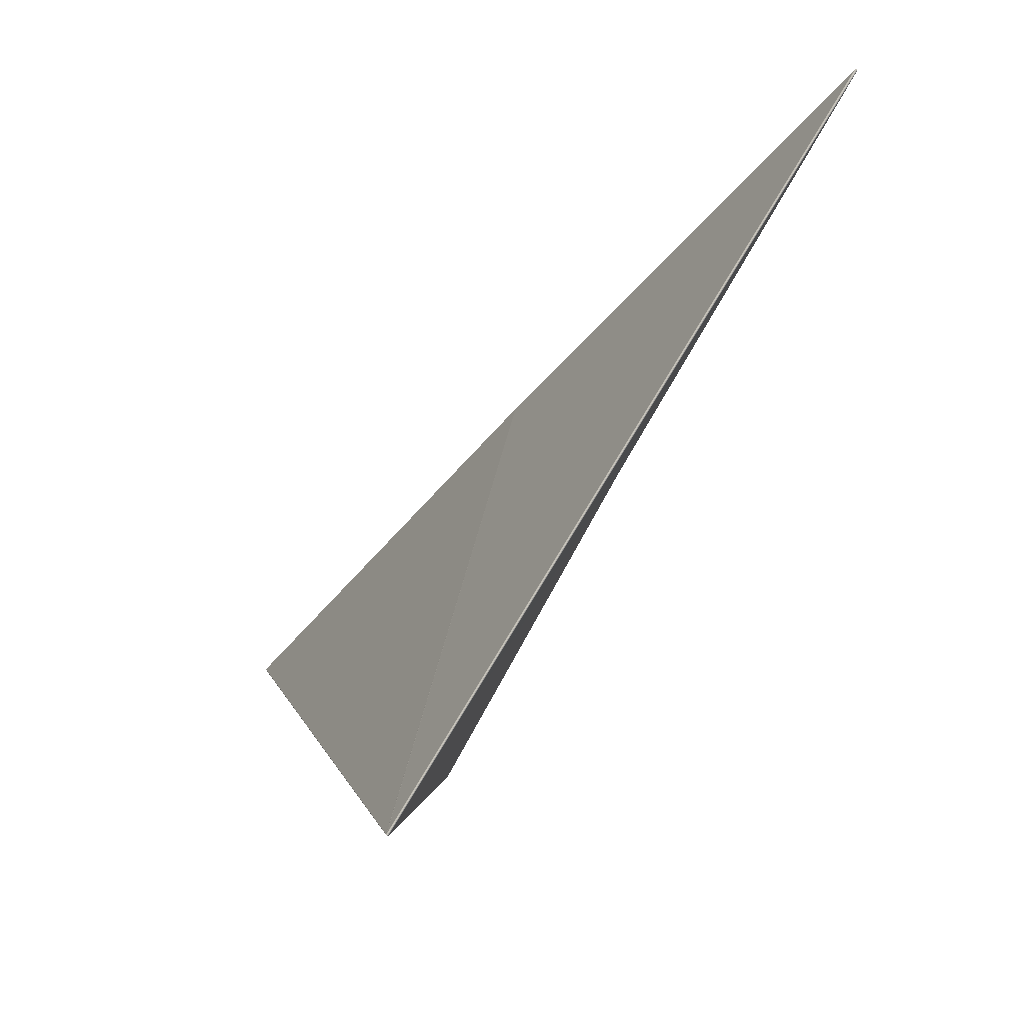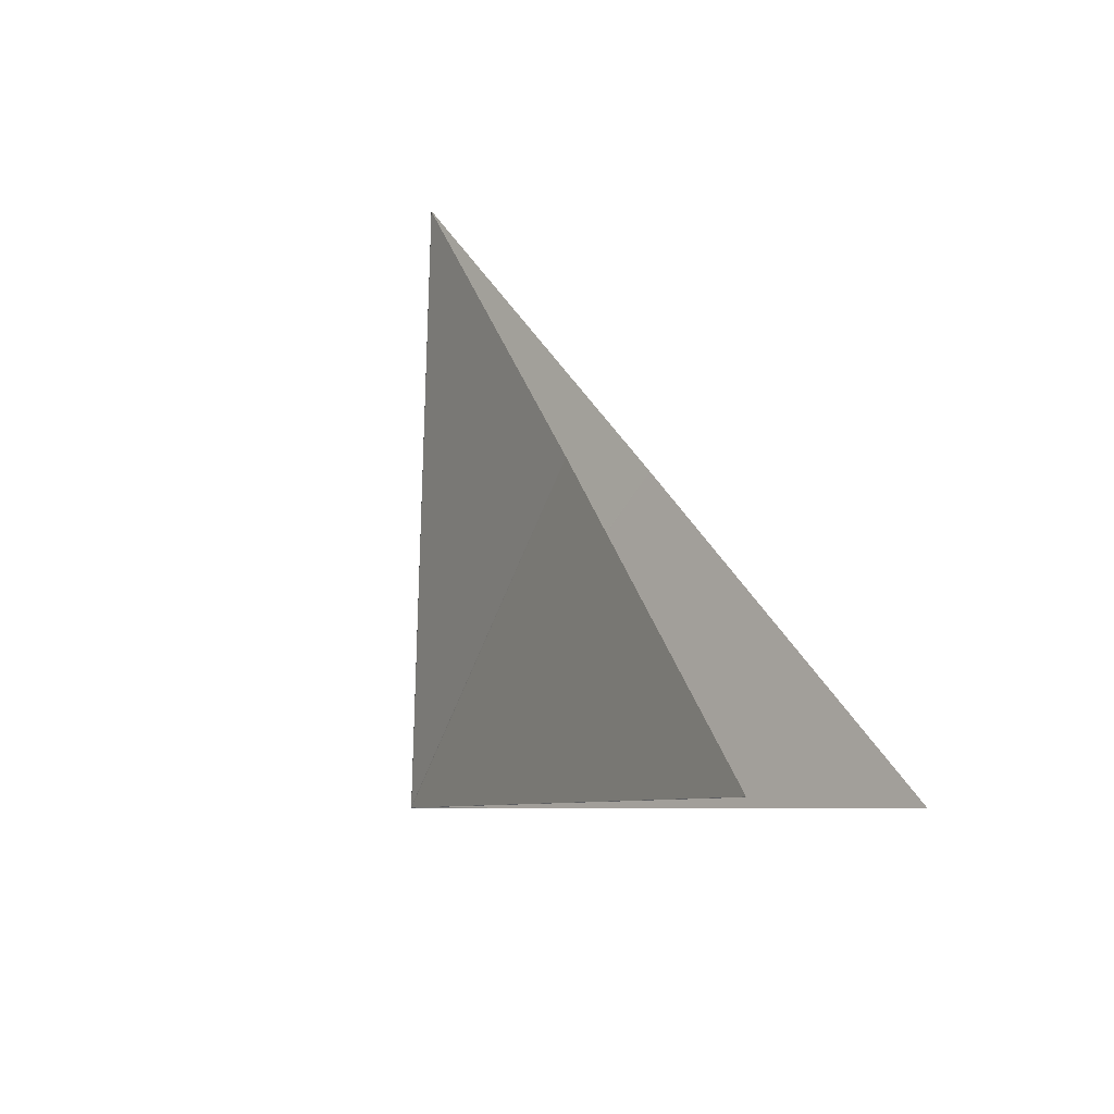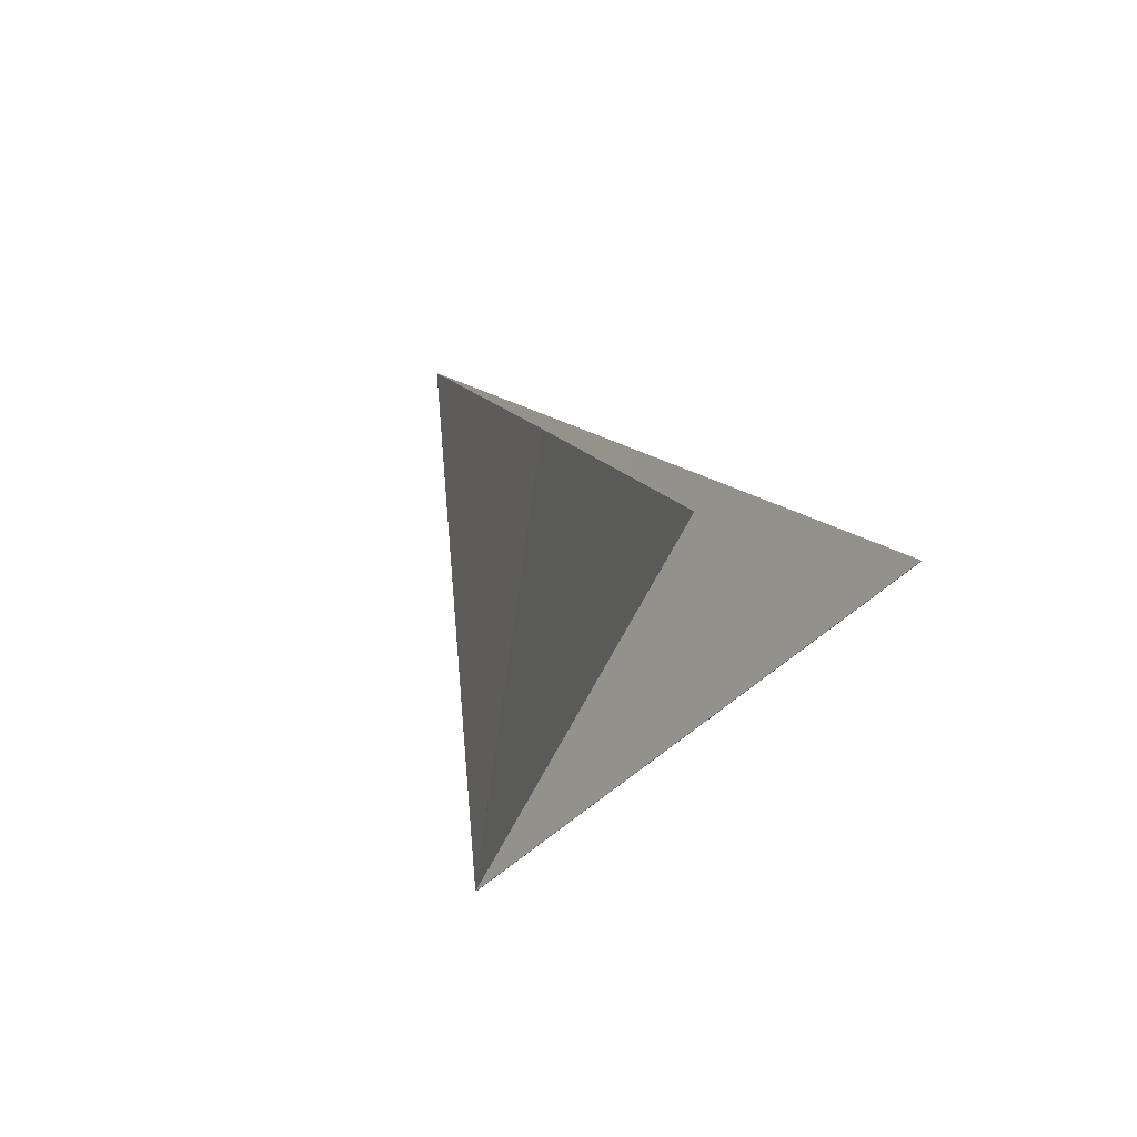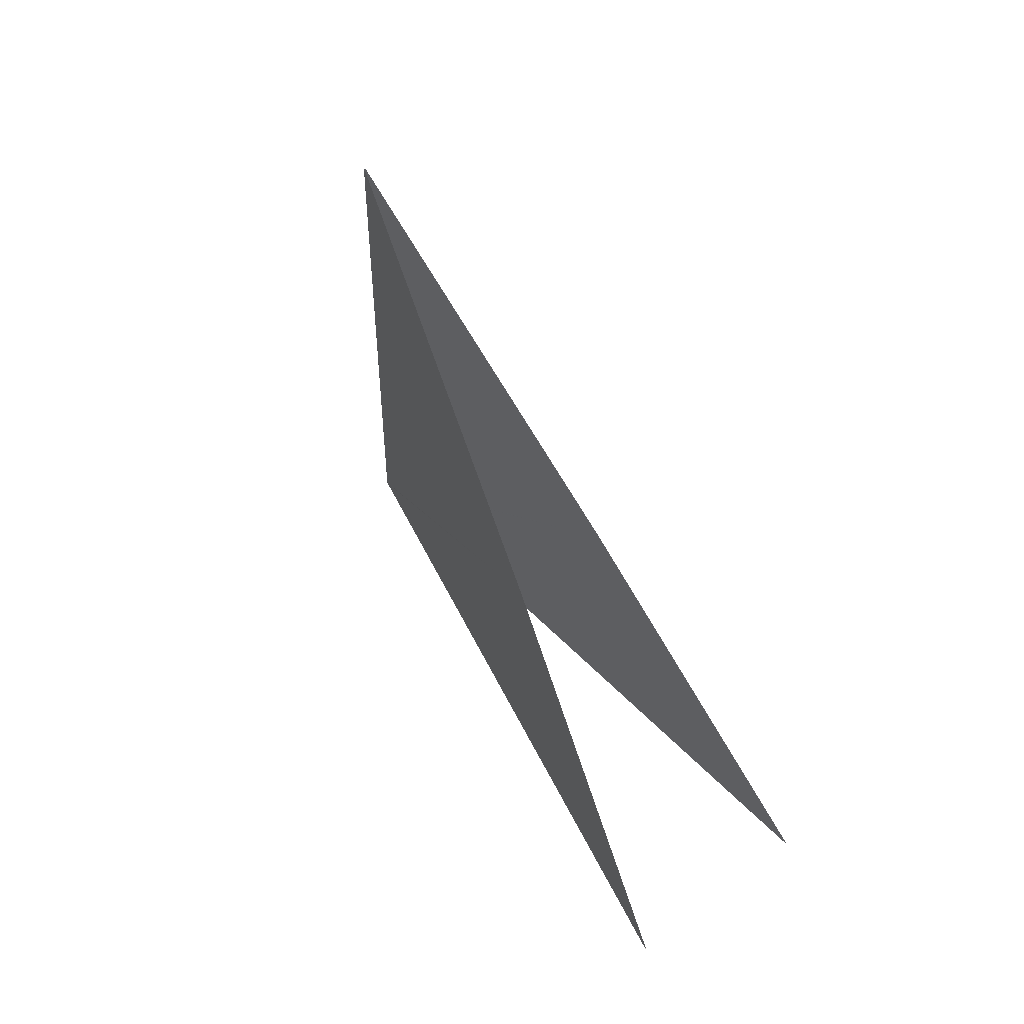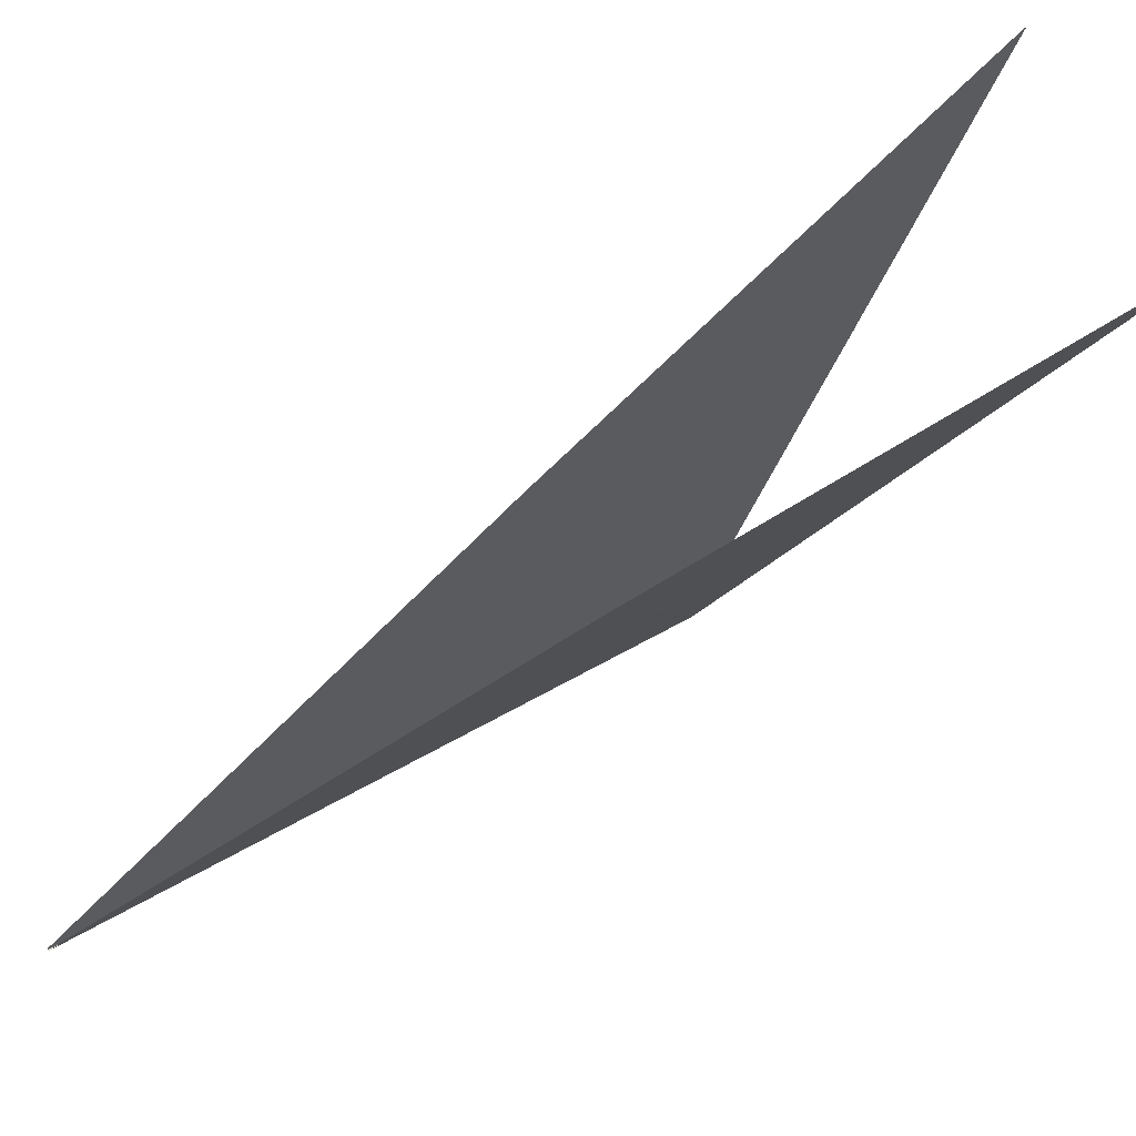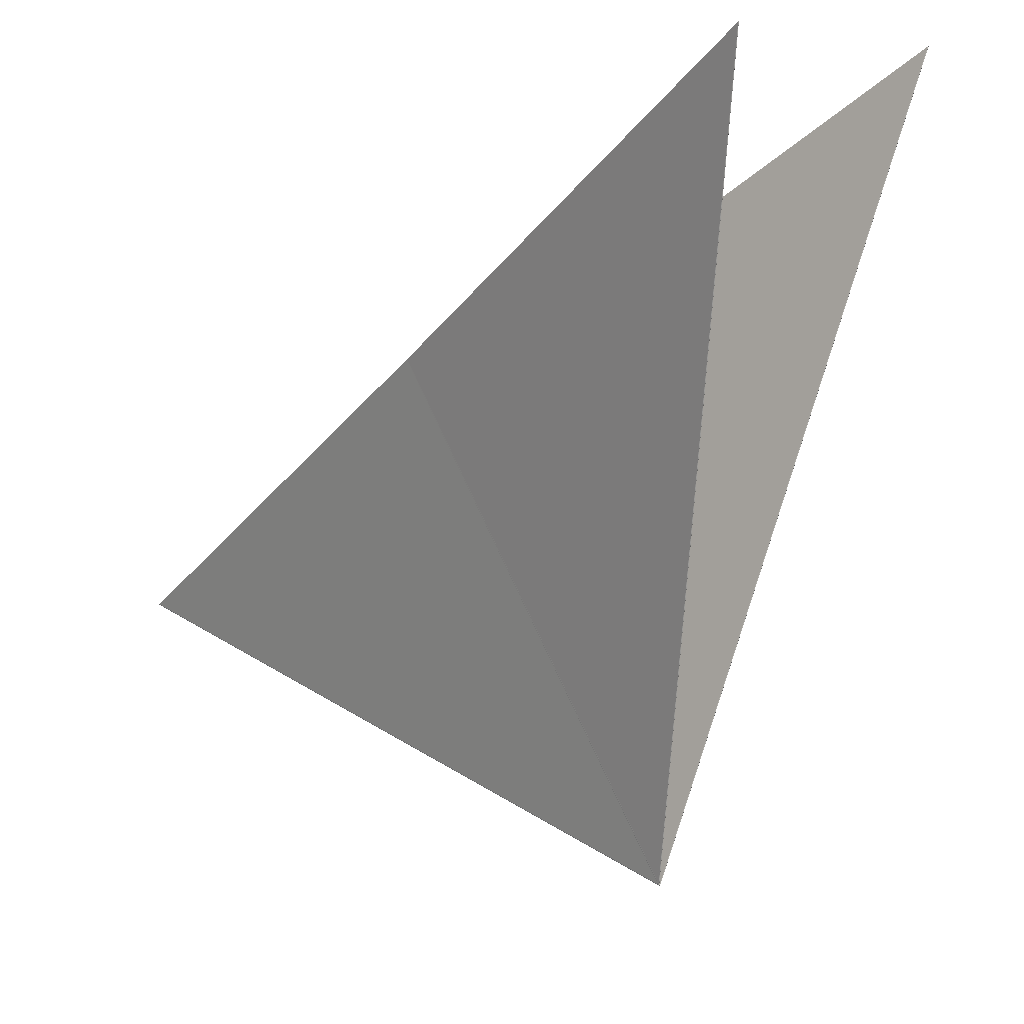
<metadata>
{"format":"obj","ext":"obj","renderer":"f3d","projection":"perspective","resolution":1024,"background":"white","views":[{"elev":-62.7,"azim":-13.9,"up":"+Y"},{"elev":-39.2,"azim":138.1,"up":"+Z"},{"elev":-64.1,"azim":151.0,"up":"+Z"},{"elev":33.1,"azim":138.1,"up":"+Z"},{"elev":64.5,"azim":72.0,"up":"+Y"},{"elev":-8.7,"azim":153.9,"up":"+Y"}]}
</metadata>
<code>
v 0.002309 1.662e-06 -0.002331
v 0.002313 -1.689e-06 -0.00233
v 0.002318 -3.65e-06 -0.00233
v 0.0006286 0.001826 -0.006668
v 0.0006292 0.001825 -0.006667
v 3.697e-06 -0.002825 -0.008373
v 2.539e-06 -0.002825 -0.008375
v 6.689e-06 -0.002829 -0.008374
v 5.536e-06 -0.00283 -0.008376
v 1.015e-05 -0.002832 -0.008379
v 1.12e-05 -0.002832 -0.008376
v 7.359e-06 -0.002828 -0.008372
v 4.258e-06 -0.002824 -0.008371
v 2.798e-06 -0.002821 -0.008373
v 2.039e-06 -0.002821 -0.008375
v 4.76e-06 -0.00283 -0.008379
v 1.211e-06 -0.002824 -0.008378
v 1.228e-05 -0.00283 -0.008373
v 0.002307 4.801e-06 -0.002333
v 3.459e-06 -0.00282 -0.008371
v 0.0006304 0.001824 -0.006663
v 1.322e-06 -0.00282 -0.008377
v 0.0006298 0.001825 -0.006665
v 9.639e-06 -0.00283 -0.008381
v 0.002323 -3.14e-06 -0.002333
v 0.00169 0.001671 -0.006998
v 0.00169 0.001671 -0.006999
v 0.001689 0.001672 -0.007001
v 2.018e-05 -0.002828 -0.008378
v 1.632e-05 -0.002831 -0.008377
v 1.986e-05 -0.002828 -0.008381
v 1.573e-05 -0.002832 -0.00838
v 1.503e-05 -0.002831 -0.008382
v 1.985e-05 -0.002827 -0.008383
v 2.16e-05 -0.002824 -0.008381
v 2.215e-05 -0.002823 -0.008379
v 2.11e-05 -0.002826 -0.008377
v 1.74e-05 -0.00283 -0.008375
v 2.125e-05 -0.002823 -0.008383
v 0.002326 -7.441e-07 -0.002336
v 0.00169 0.00167 -0.006996
v 2.282e-05 -0.002823 -0.008377
v 0.002327 2.013e-06 -0.002339
v 0.001137 0.003329 -0.01166
v 2.154e-05 -0.002819 -0.008387
v 0.001689 0.001674 -0.007006
v 0.001689 0.001673 -0.007002
v 0.001689 0.001673 -0.007004
v 2.016e-05 -0.002823 -0.008387
v 2.003e-05 -0.002825 -0.008385
v 1.842e-05 -0.002824 -0.008387
v 1.803e-05 -0.002827 -0.008385
v 1.892e-05 -0.002822 -0.008388
v 2.06e-05 -0.002821 -0.008388
v 2.122e-05 -0.002821 -0.008386
v 2.112e-05 -0.002822 -0.008385
v 1.643e-05 -0.002825 -0.008387
v 1.482e-05 -0.002829 -0.008384
v 0.001136 0.00333 -0.01166
v 0.001135 0.00333 -0.01166
v 0.001133 0.003331 -0.01166
v 1.694e-05 -0.002822 -0.008388
v 0.001683 0.001675 -0.007003
v 0.001683 0.001674 -0.007001
v 0.001683 0.001674 -0.006999
v 0.001683 0.001676 -0.007004
v 1.53e-05 -0.002817 -0.008386
v 0.001131 0.003331 -0.01166
v 1.458e-05 -0.002821 -0.008385
v 1.506e-05 -0.002823 -0.008386
v 1.422e-05 -0.002823 -0.008384
v 1.454e-05 -0.002826 -0.008385
v 1.262e-05 -0.002828 -0.008383
v 1.392e-05 -0.002824 -0.008383
v 1.488e-05 -0.00282 -0.008383
v 1.498e-05 -0.002819 -0.008385
v 1.492e-05 -0.002819 -0.008386
v 1.542e-05 -0.002821 -0.008387
v 1.502e-05 -0.002821 -0.008382
v 0.001131 0.003331 -0.01166
v 0.001131 0.003331 -0.01166
v 0.00232 3.161e-06 -0.002336
v 0.002319 2.504e-06 -0.002334
v 0.002318 2.394e-06 -0.002333
v 0.001683 0.001673 -0.006998
v 1.487e-05 -0.002823 -0.008378
v 0.00232 3.861e-06 -0.002338
v 1.659e-05 -0.002821 -0.008376
v 0.001684 0.001672 -0.006994
v 1.428e-05 -0.002824 -0.00838
v 1.32e-05 -0.002825 -0.008379
v 1.244e-05 -0.002826 -0.008381
v 1.013e-05 -0.002827 -0.008381
v 1.117e-05 -0.002826 -0.008379
v 1.416e-05 -0.002824 -0.008376
v 1.568e-05 -0.002822 -0.008376
v 1.593e-05 -0.002822 -0.008378
v 1.538e-05 -0.002822 -0.00838
v 1.226e-05 -0.002824 -0.008376
v 0.001684 0.001673 -0.006996
v 0.0006361 0.001825 -0.006667
v 0.0006355 0.001825 -0.006669
v 0.0006349 0.001826 -0.006671
v 0.002316 3.022e-06 -0.002333
v 8.978e-06 -0.002823 -0.008377
v 9.761e-06 -0.002824 -0.008378
v 8.095e-06 -0.002823 -0.008379
v 8.772e-06 -0.002825 -0.00838
v 0.0006367 0.001824 -0.006666
v 9.681e-06 -0.00282 -0.008374
v 0.002313 4.853e-06 -0.002335
v 7.156e-06 -0.002827 -0.008381
v 7.147e-06 -0.002823 -0.00838
v 8.274e-06 -0.002821 -0.008377
v 9.018e-06 -0.002821 -0.008375
v 9.663e-06 -0.002822 -0.008375
v 1.057e-05 -0.002823 -0.008375
v 7.564e-06 -0.00282 -0.008379
v 0.002314 4.02e-06 -0.002334
v -0.0009681 0.003648 -0.01104
v -0.0009697 0.003648 -0.01104
v -0.0009717 0.003648 -0.01104
v 0.0006343 0.001827 -0.006672
v 5.9e-06 -0.00282 -0.008383
v 6.43e-06 -0.002822 -0.008382
v 4.559e-06 -0.002822 -0.008383
v 5.111e-06 -0.002824 -0.008382
v 4.436e-06 -0.002827 -0.008381
v 2.838e-06 -0.002823 -0.008382
v 4.261e-06 -0.002819 -0.008384
v -0.0009672 0.003647 -0.01103
v 6.169e-06 -0.002816 -0.008383
v 0.0006331 0.001828 -0.006675
v 5.662e-06 -0.002818 -0.008384
v 6.45e-06 -0.002818 -0.008382
v 6.939e-06 -0.002819 -0.008381
v 2.363e-06 -0.00282 -0.008384
v 0.0006337 0.001827 -0.006674
v 0.0006275 0.001827 -0.006671
v 0.0006281 0.001826 -0.00667
v -0.0009732 0.003648 -0.01104
v 2.98e-07 -0.00282 -0.008381
v 1.182e-06 -0.002822 -0.008382
v 6.036e-07 -0.002822 -0.00838
v 1.609e-06 -0.002825 -0.00838
v 6.899e-07 -0.002819 -0.008379
v 1.953e-07 -0.002818 -0.00838
v -4.679e-08 -0.002818 -0.008381
v 7.405e-07 -0.002819 -0.008383
v 0.0006269 0.001828 -0.006673
v -9.097e-08 -0.002816 -0.008381
v -0.0009734 0.003647 -0.01103
v -0.0009738 0.003648 -0.01103
o Octagon_web
f 15 5 4 22
f 19 21 20
f 14 23 5 15
f 13 1 19 20
f 12 2 1 13
f 18 3 2 12
f 14 6 13 20
f 15 7 6 14
f 6 8 12 13
f 7 9 8 6
f 20 21 23 14
f 17 7 15 22
f 8 11 18 12
f 9 10 11 8
f 16 9 7 17
f 24 10 9 16
f 41 43 42
f 38 25 3 18
f 37 40 25 38
f 36 26 41 42
f 35 27 26 36
f 39 28 27 35
f 37 29 36 42
f 38 30 29 37
f 29 31 35 36
f 42 43 40 37
f 30 32 31 29
f 11 30 38 18
f 31 34 39 35
f 32 33 34 31
f 10 32 30 11
f 24 33 32 10
f 54 59 44 45
f 53 60 59 54
f 62 61 60 53
f 56 47 28 39
f 55 48 47 56
f 55 49 54 45
f 56 50 49 55
f 44 46 45
f 45 46 48 55
f 49 51 53 54
f 50 52 51 49
f 34 50 56 39
f 51 57 62 53
f 52 58 57 51
f 33 52 50 34
f 24 58 52 33
f 78 80 61 62
f 77 81 80 78
f 76 63 66 67
f 75 64 63 76
f 79 65 64 75
f 77 69 76 67
f 66 68 67
f 78 70 69 77
f 69 71 75 76
f 70 72 71 69
f 57 70 78 62
f 71 74 79 75
f 72 73 74 71
f 58 72 70 57
f 24 73 72 58
f 67 68 81 77
f 98 85 65 79
f 97 100 85 98
f 96 82 87 88
f 95 83 82 96
f 99 84 83 95
f 87 89 88
f 97 86 96 88
f 98 90 86 97
f 86 91 95 96
f 90 92 91 86
f 74 90 98 79
f 91 94 99 95
f 92 93 94 91
f 73 92 90 74
f 88 89 100 97
f 24 93 92 73
f 117 104 84 99
f 116 119 104 117
f 115 101 109 110
f 114 102 101 115
f 109 111 110
f 118 103 102 114
f 116 105 115 110
f 117 106 105 116
f 105 107 114 115
f 106 108 107 105
f 94 106 117 99
f 107 113 118 114
f 108 112 113 107
f 110 111 119 116
f 93 108 106 94
f 24 112 108 93
f 136 123 103 118
f 135 138 123 136
f 134 120 131 132
f 131 133 132
f 130 121 120 134
f 137 122 121 130
f 135 124 134 132
f 136 125 124 135
f 124 126 130 134
f 125 127 126 124
f 113 125 136 118
f 126 129 137 130
f 132 133 138 135
f 127 128 129 126
f 112 127 125 113
f 24 128 127 112
f 149 141 122 137
f 148 153 141 149
f 150 152 151
f 147 139 150 151
f 146 140 139 147
f 22 4 140 146
f 148 142 147 151
f 149 143 142 148
f 142 144 146 147
f 143 145 144 142
f 129 143 149 137
f 151 152 153 148
f 144 17 22 146
f 145 16 17 144
f 128 145 143 129
f 24 16 145 128

</code>
